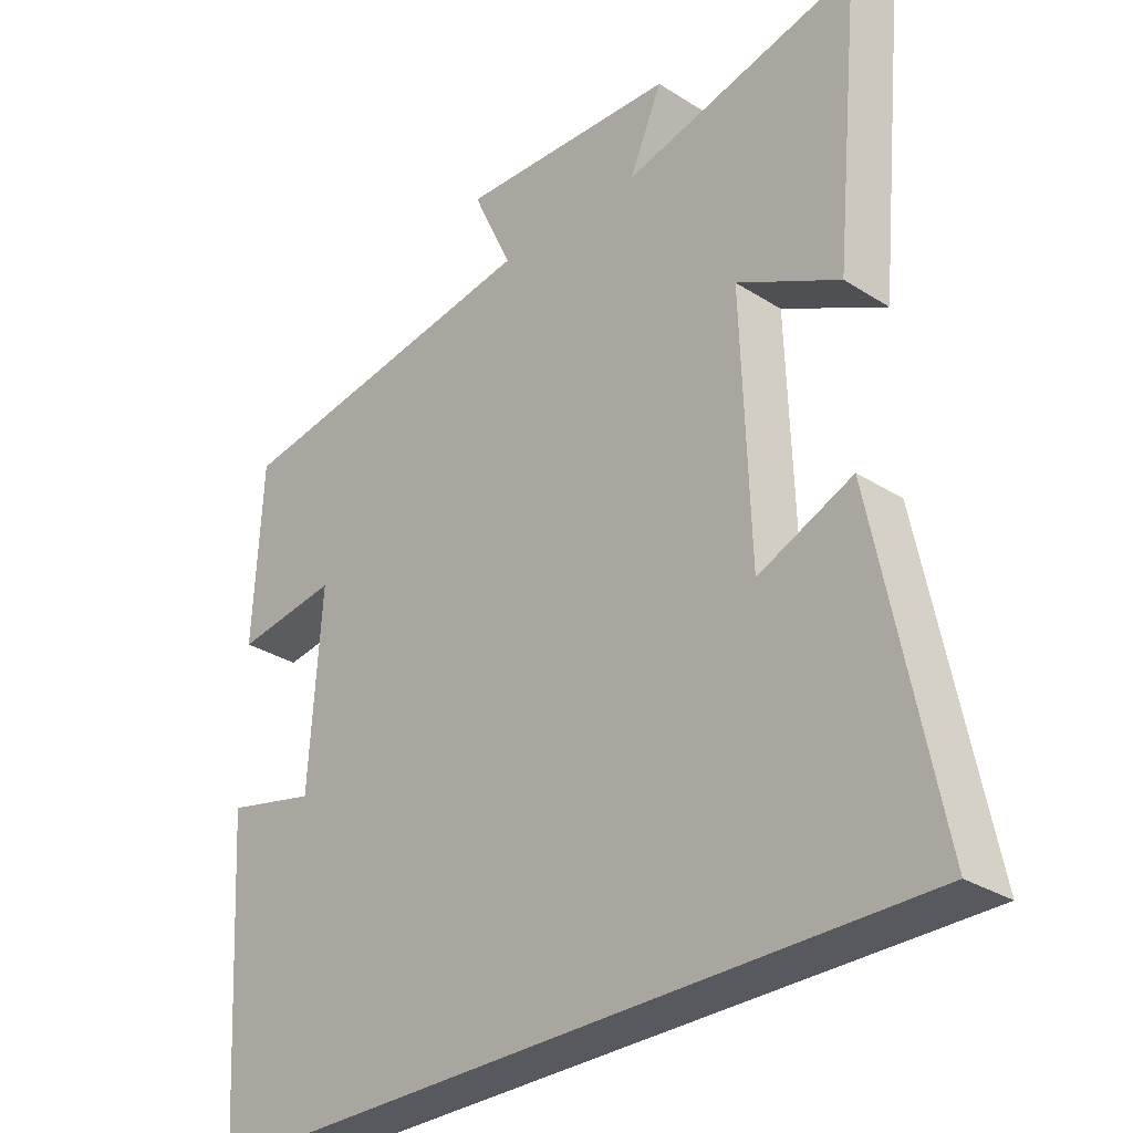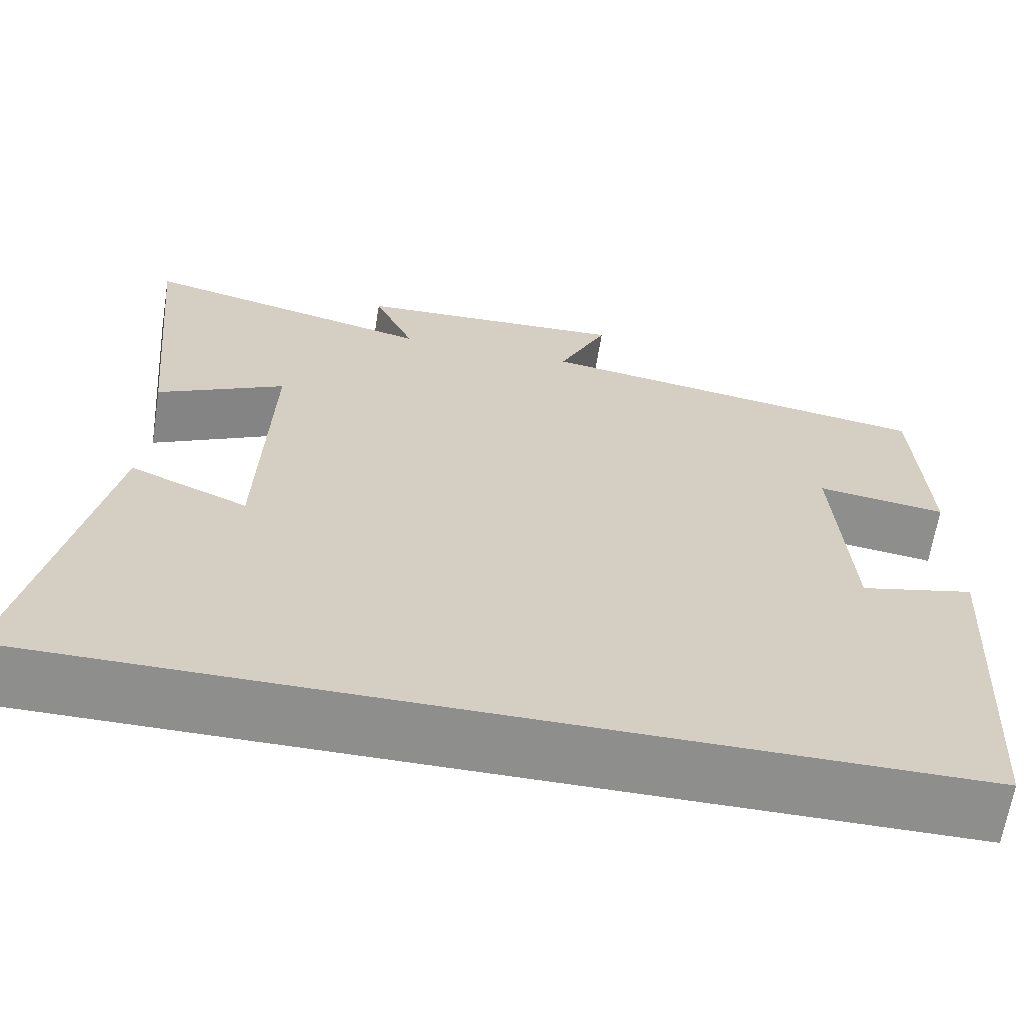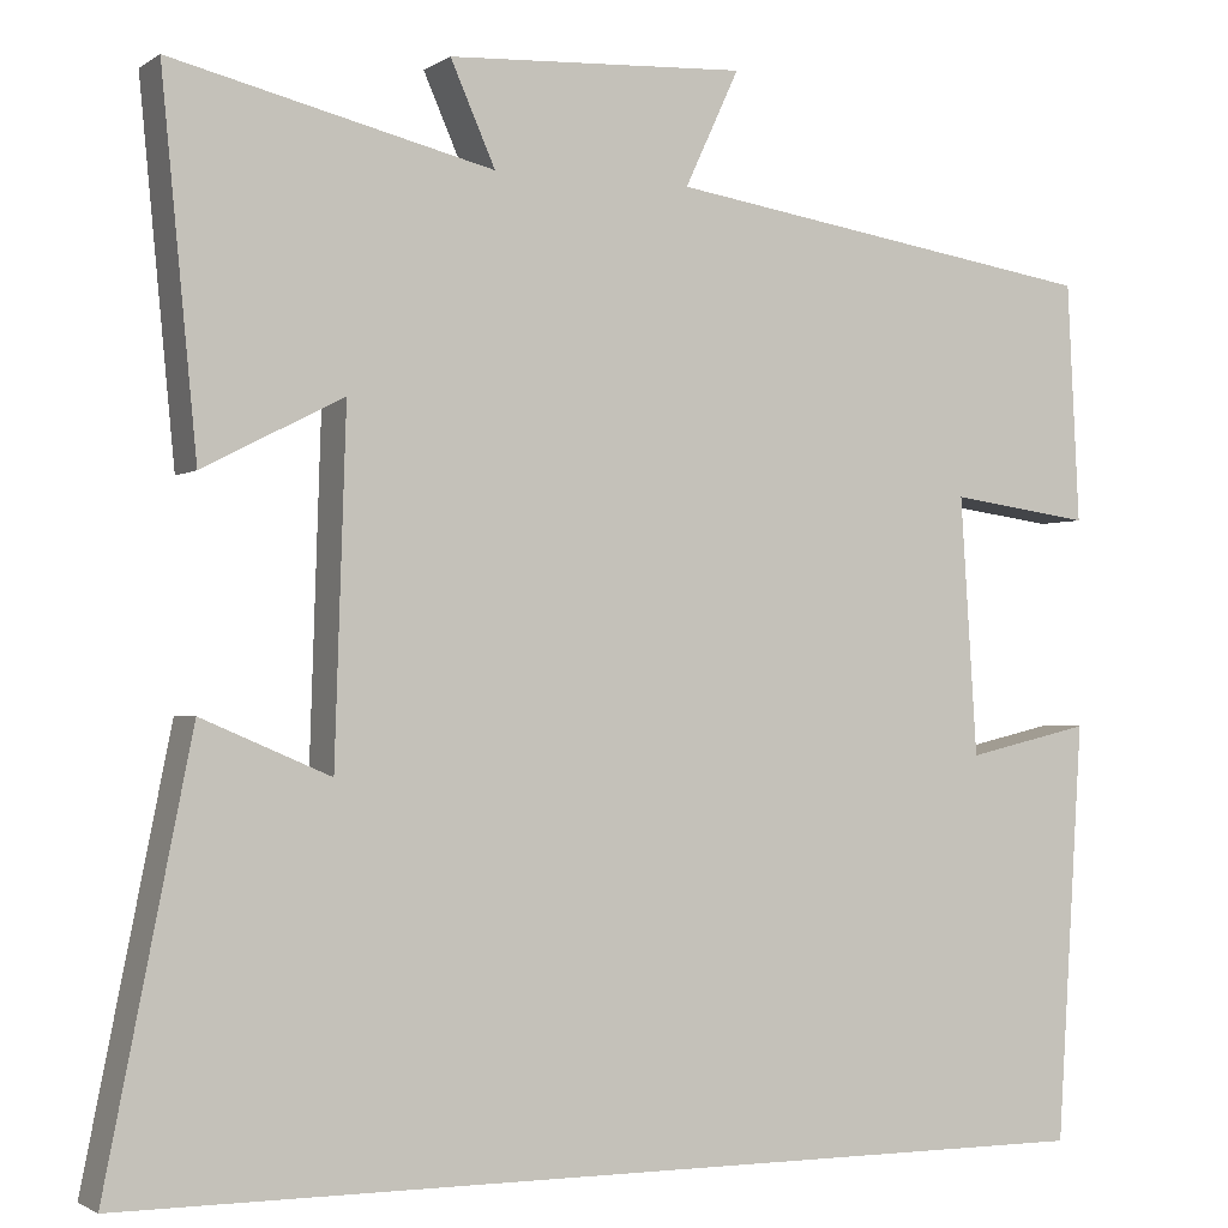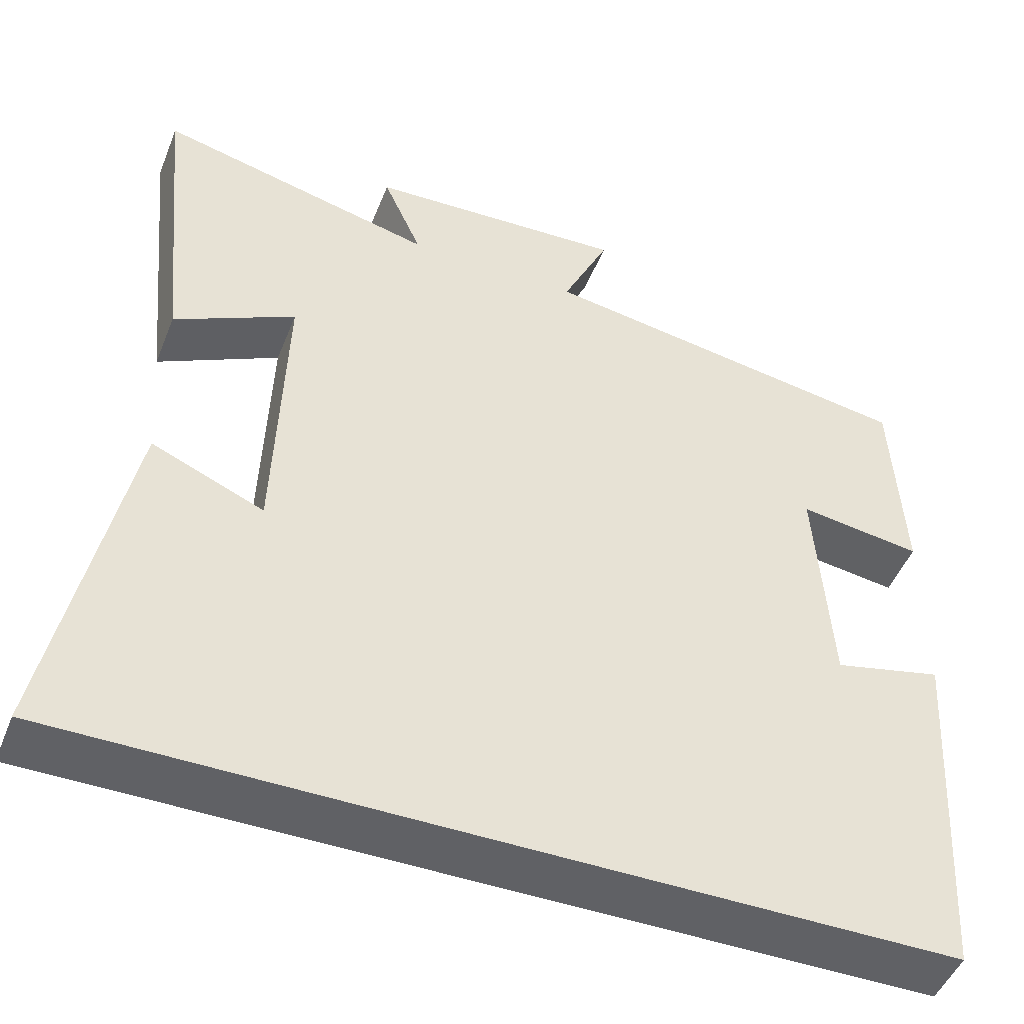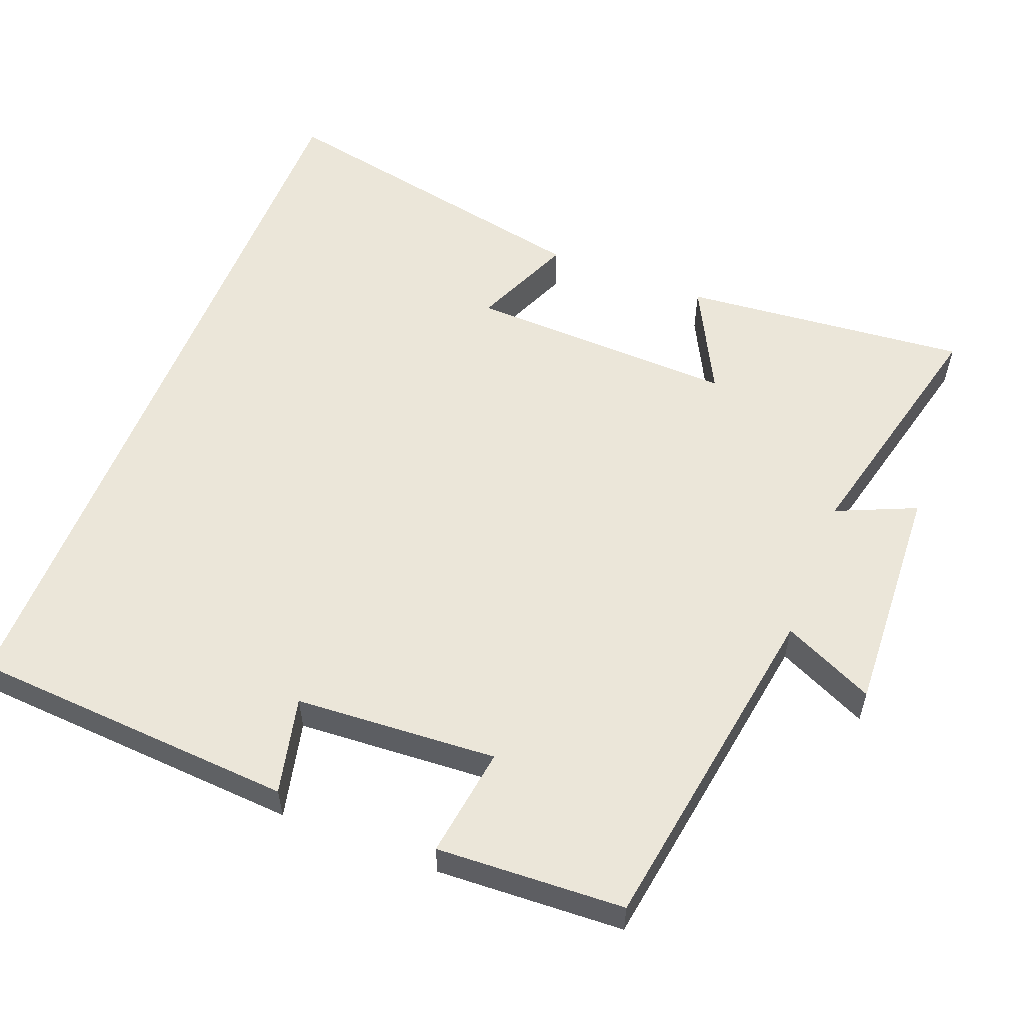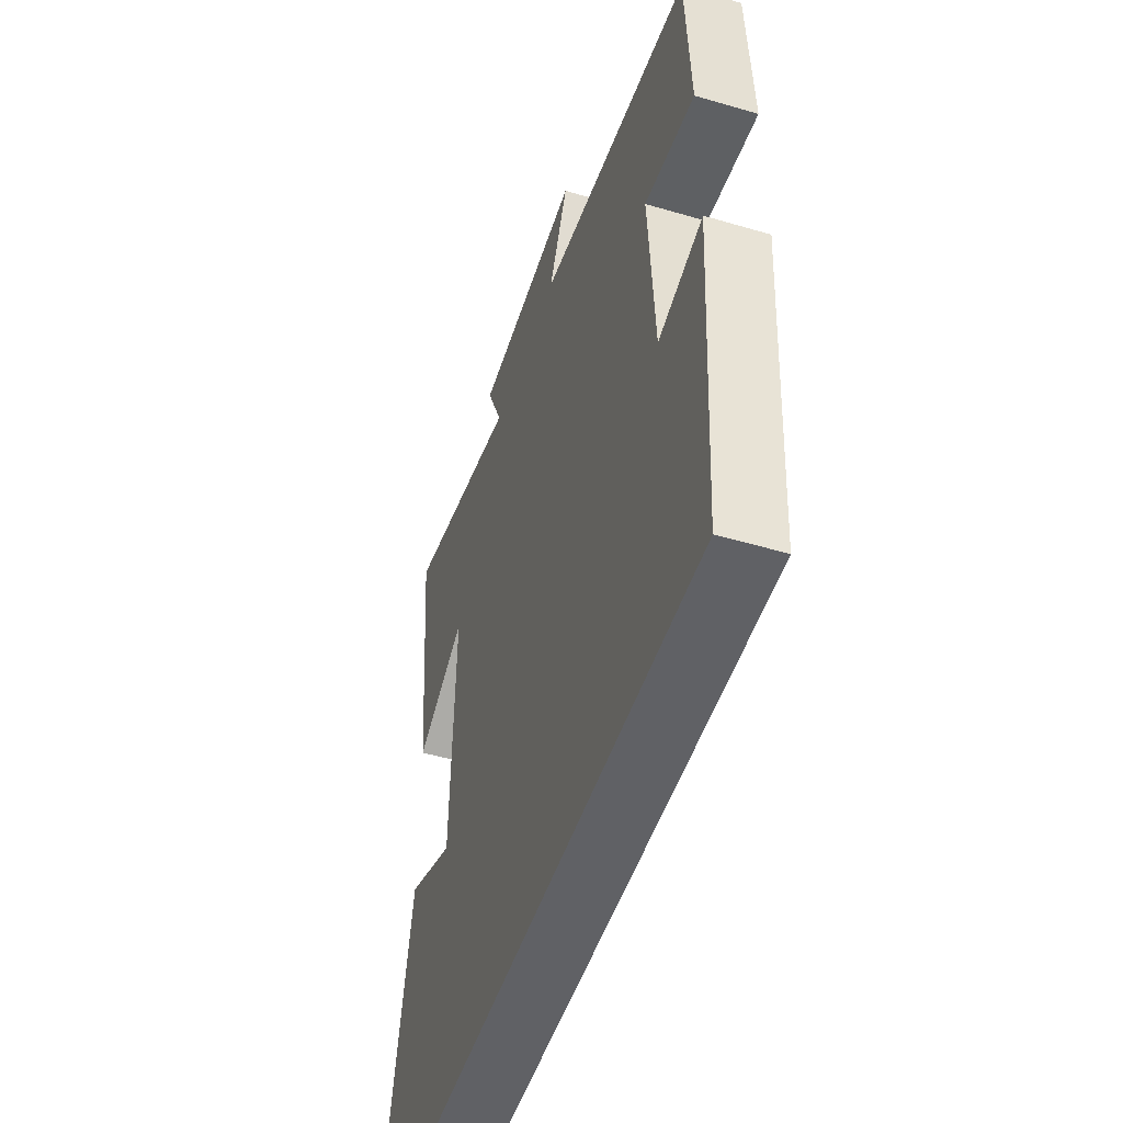
<metadata>
{"format":"obj","ext":"obj","renderer":"f3d","projection":"perspective","resolution":1024,"background":"white","views":[{"elev":-30.3,"azim":47.4,"up":"+Z"},{"elev":-64.9,"azim":171.0,"up":"+Z"},{"elev":-1.8,"azim":154.2,"up":"+Z"},{"elev":-48.2,"azim":158.7,"up":"+Z"},{"elev":55.9,"azim":-68.6,"up":"+Y"},{"elev":-49.9,"azim":-108.0,"up":"+Z"}]}
</metadata>
<code>
v -0.472 0.07 -0.5
v -0.5 0.07 -0.053
v -0.367 0.07 -0.084
v -0.349 0.07 0.192
v -0.5 0.07 0.171
v -0.487 0.07 0.427
v -0.02 0.07 0.5
v -0.078 0.07 0.625
v 0.242 0.07 0.609
v 0.194 0.07 0.5
v 0.538 0.07 0.583
v 0.5 0.07 0.191
v 0.35 0.07 0.268
v 0.362 0.07 -0.1
v 0.5 0.07 -0.041
v 0.592 0.07 -0.5
v -0.472 0 -0.5
v -0.5 0 -0.053
v -0.367 0 -0.084
v -0.349 0 0.192
v -0.5 0 0.171
v -0.487 0 0.427
v -0.02 0 0.5
v -0.078 0 0.625
v 0.242 0 0.609
v 0.194 0 0.5
v 0.538 0 0.583
v 0.5 0 0.191
v 0.35 0 0.268
v 0.362 0 -0.1
v 0.5 0 -0.041
v 0.592 0 -0.5
f 14 15 16 1
f 13 14 1
f 10 11 12 13
f 10 13 1
f 7 8 9 10
f 6 7 10
f 5 6 10
f 4 5 10
f 3 4 10
f 3 10 1
f 1 2 3
f 17 32 31 30
f 17 30 29
f 29 28 27 26
f 17 29 26
f 26 25 24 23
f 26 23 22
f 26 22 21
f 26 21 20
f 26 20 19
f 17 26 19
f 19 18 17
f 1 17 18 2
f 2 18 19 3
f 3 19 20 4
f 4 20 21 5
f 5 21 22 6
f 6 22 23 7
f 7 23 24 8
f 8 24 25 9
f 9 25 26 10
f 10 26 27 11
f 11 27 28 12
f 12 28 29 13
f 13 29 30 14
f 14 30 31 15
f 15 31 32 16
f 16 32 17 1

</code>
